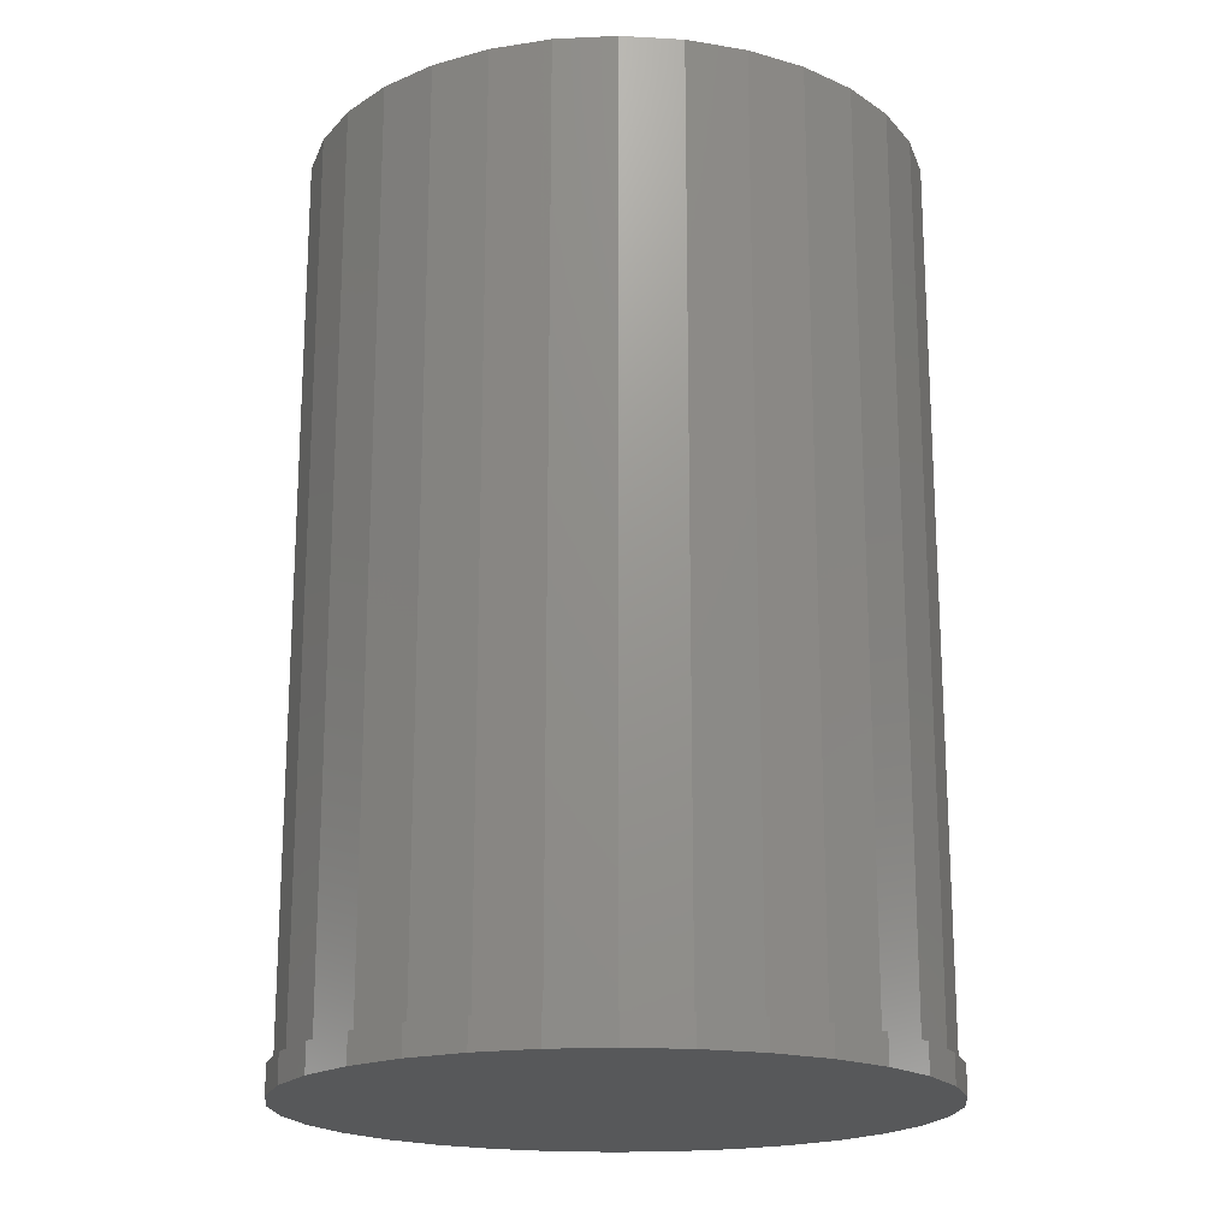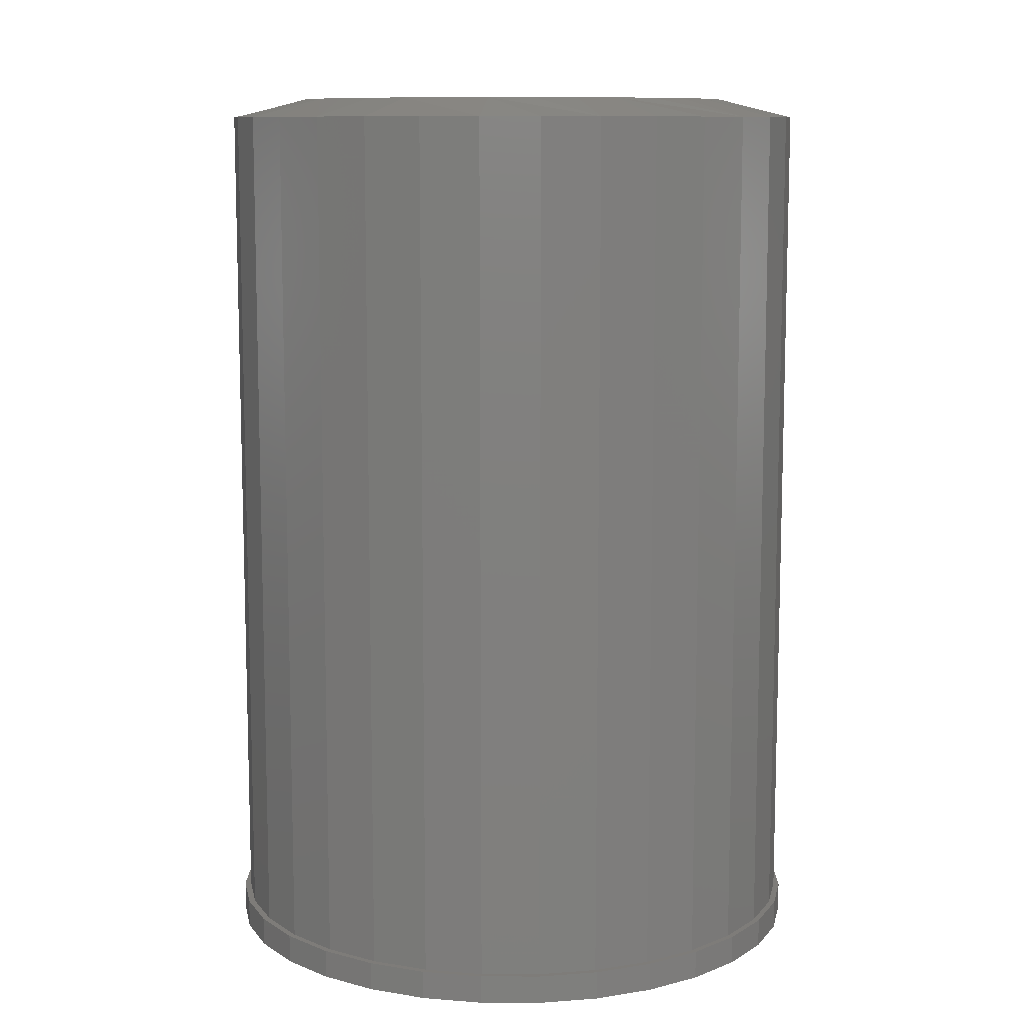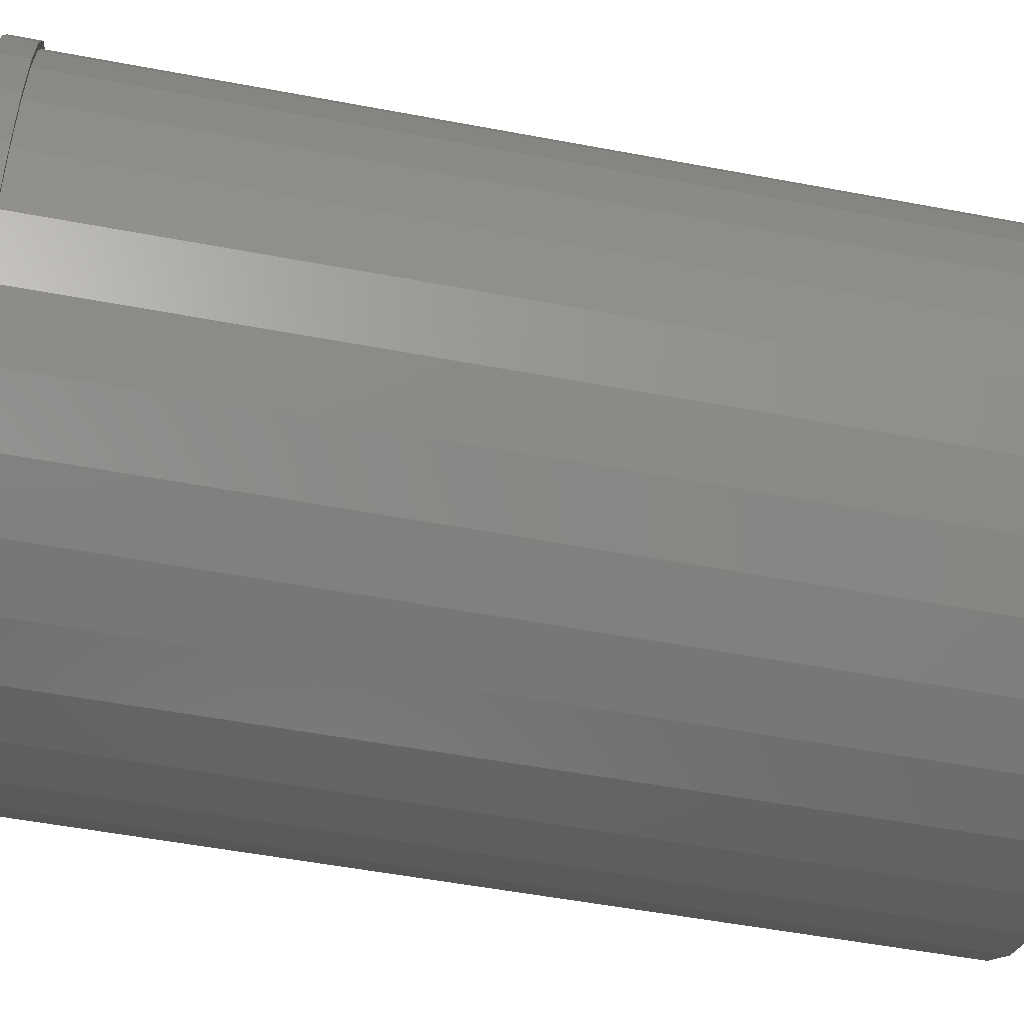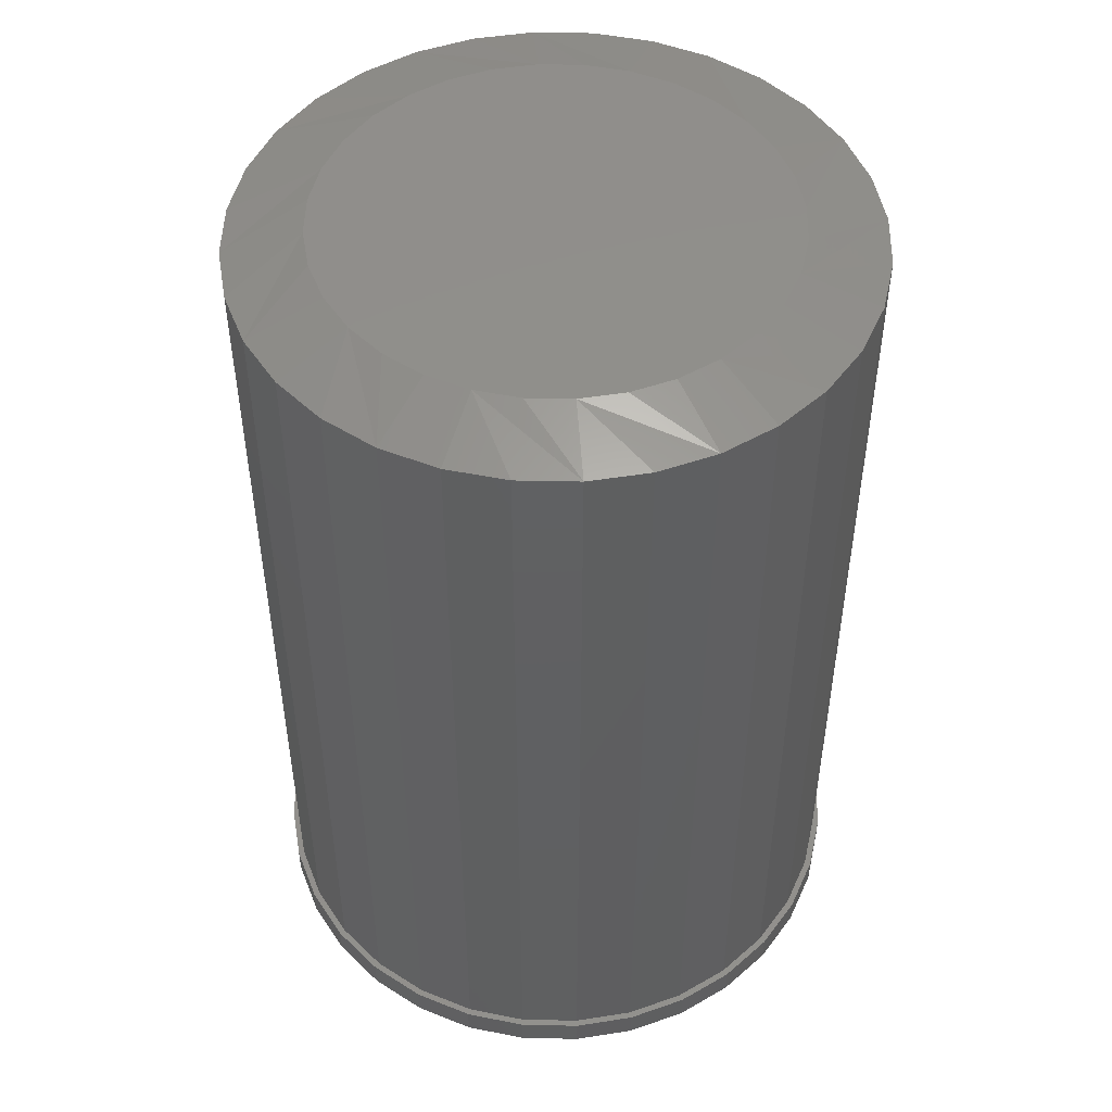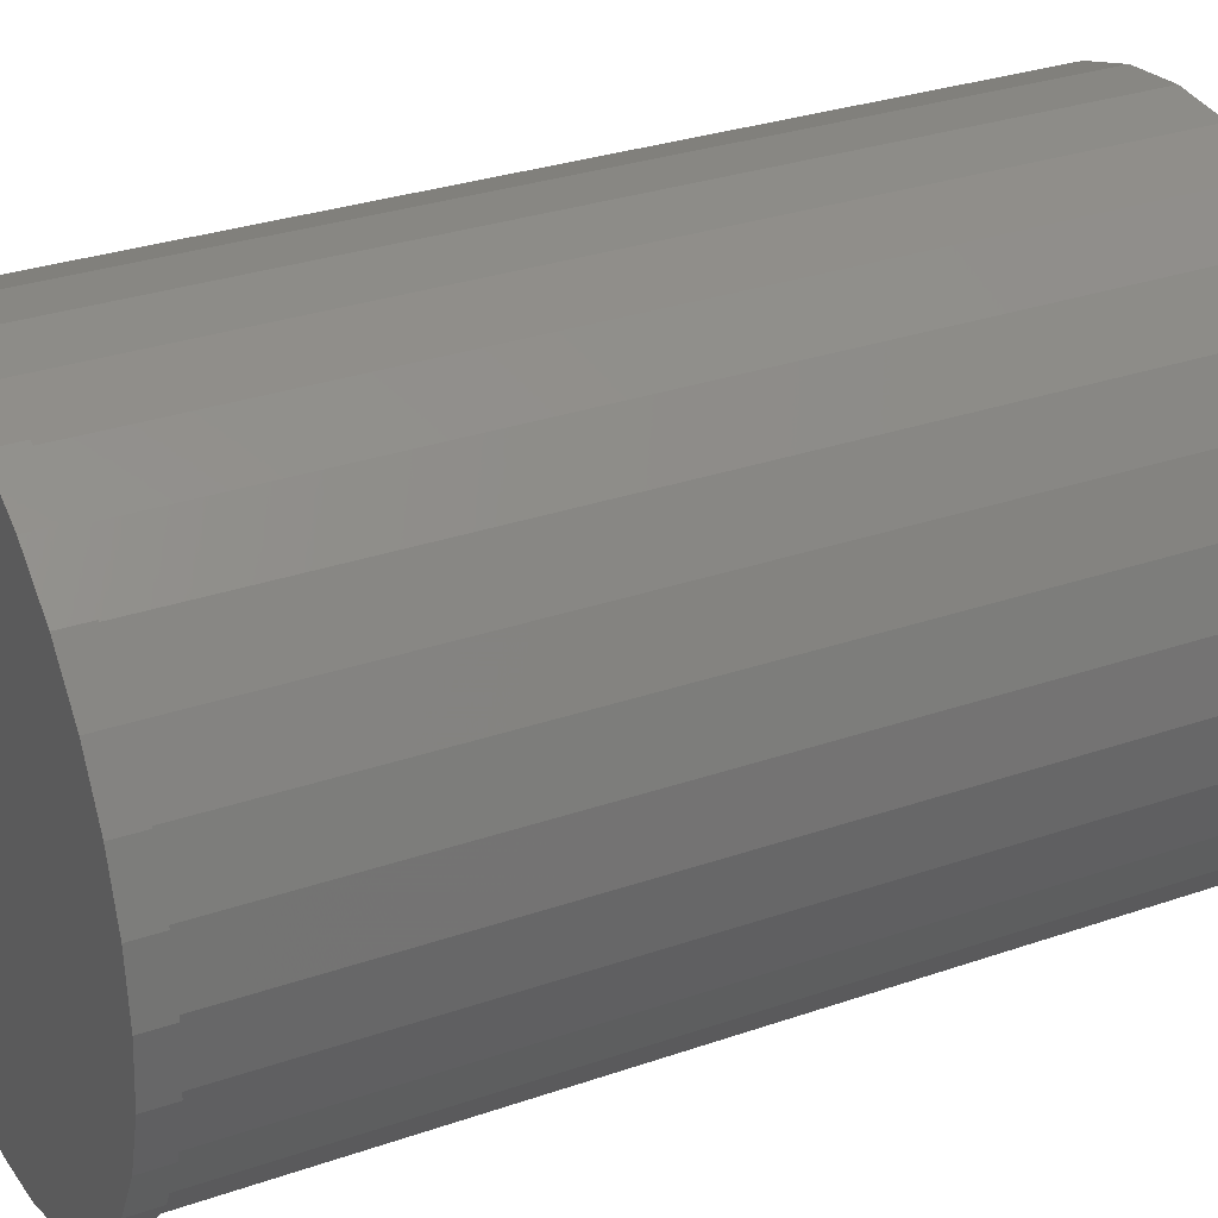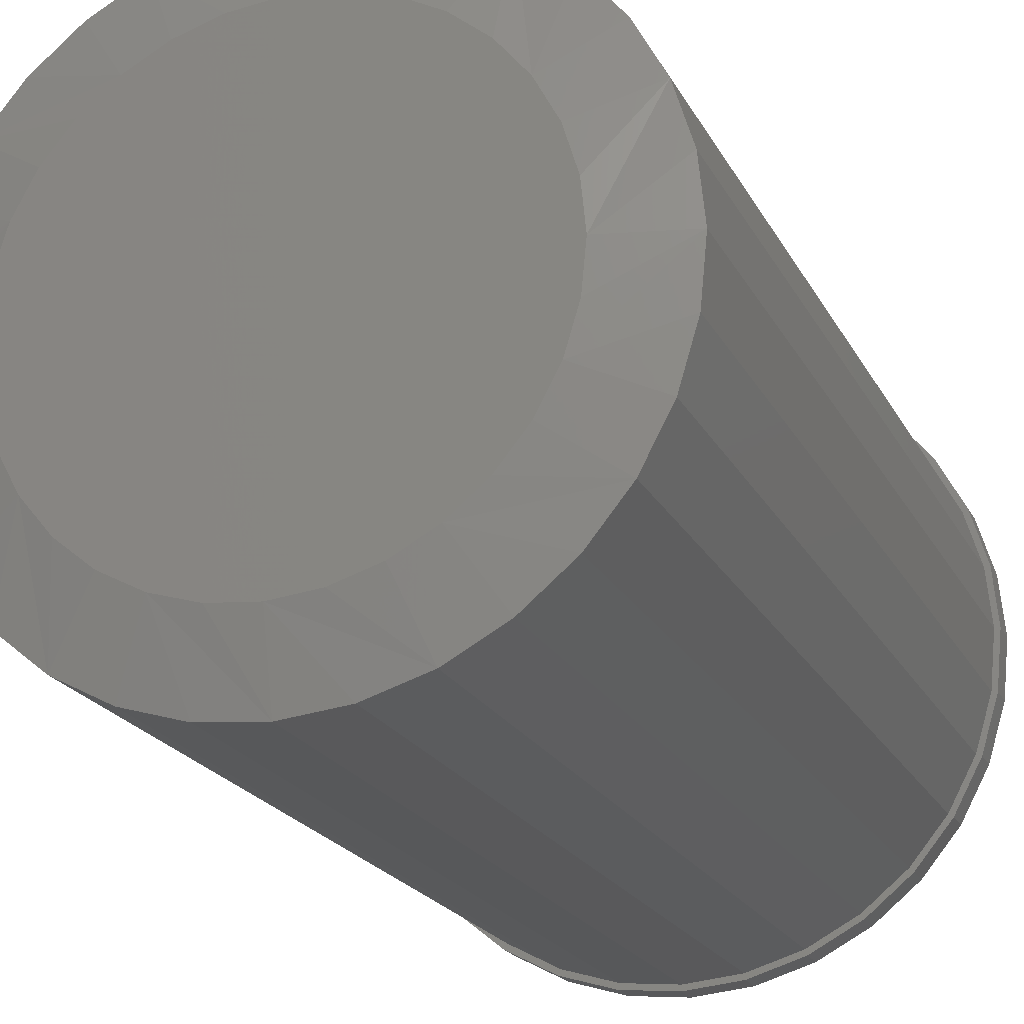
<metadata>
{"format":"stl","ext":"stl","renderer":"f3d","projection":"perspective","resolution":1024,"background":"white","views":[{"elev":-19.0,"azim":123.3,"up":"+Z"},{"elev":10.1,"azim":6.0,"up":"+Z"},{"elev":-52.6,"azim":-101.5,"up":"+Y"},{"elev":49.0,"azim":-94.3,"up":"+Z"},{"elev":30.1,"azim":-116.8,"up":"+Y"},{"elev":-20.9,"azim":20.8,"up":"+Y"}]}
</metadata>
<code>
# stl→obj: 160 verts, 316 faces
v -0.03322 0.1815 0.75
v 0.03898 0.1815 0.75
v 0.002878 0.185 0.75
v -0.06793 0.1709 0.75
v 0.07369 0.1709 0.75
v 0.07369 -0.1709 0.75
v -0.03322 -0.1815 0.75
v 0.03898 -0.1815 0.75
v 0.002878 -0.185 0.75
v 0.1057 0.1538 0.75
v -0.09992 0.1538 0.75
v 0.1337 0.1308 0.75
v -0.128 0.1308 0.75
v 0.1567 0.1028 0.75
v -0.151 0.1028 0.75
v 0.1738 0.07081 0.75
v -0.1681 0.07081 0.75
v 0.1844 0.0361 0.75
v -0.1786 0.0361 0.75
v 0.1879 1.65e-16 0.75
v -0.1822 9.025e-08 0.75
v 0.1844 -0.0361 0.75
v -0.1786 -0.0361 0.75
v 0.1738 -0.07081 0.75
v -0.1681 -0.07081 0.75
v 0.1567 -0.1028 0.75
v -0.151 -0.1028 0.75
v 0.1337 -0.1308 0.75
v -0.128 -0.1308 0.75
v 0.1057 -0.1538 0.75
v -0.09992 -0.1538 0.75
v -0.06793 -0.1709 0.75
v 0.2504 0 0.02344
v 0.2504 -6.063e-17 0.7344
v 0.2457 -0.04829 0.02344
v 0.2457 -0.04829 0.7344
v 0.2316 -0.09473 0.02344
v 0.2316 -0.09473 0.7344
v 0.2087 -0.1375 0.02344
v 0.2087 -0.1375 0.7344
v 0.1779 -0.175 0.02344
v 0.1779 -0.175 0.7344
v 0.1404 -0.2058 0.02344
v 0.1404 -0.2058 0.7344
v 0.09761 -0.2287 0.02344
v 0.09761 -0.2287 0.7344
v 0.05117 -0.2428 0.02344
v 0.05117 -0.2428 0.7344
v 0.002878 -0.2475 0.02344
v 0.002878 -0.2475 0.7344
v -0.04541 -0.2428 0.02344
v -0.04541 -0.2428 0.7344
v -0.09185 -0.2287 0.02344
v -0.09185 -0.2287 0.7344
v -0.1346 -0.2058 0.02344
v -0.1346 -0.2058 0.7344
v -0.1722 -0.175 0.02344
v -0.1722 -0.175 0.7344
v -0.2029 -0.1375 0.02344
v -0.2029 -0.1375 0.7344
v -0.2258 -0.09473 0.02344
v -0.2258 -0.09473 0.7344
v -0.2399 -0.04829 0.02344
v -0.2399 -0.04829 0.7344
v -0.2447 1.402e-16 0.02344
v -0.2447 1.402e-16 0.7344
v -0.2399 0.04829 0.02344
v -0.2399 0.04829 0.7344
v -0.2258 0.09473 0.02344
v -0.2258 0.09473 0.7344
v -0.2029 0.1375 0.02344
v -0.2029 0.1375 0.7344
v -0.1722 0.175 0.02344
v -0.1722 0.175 0.7344
v -0.1346 0.2058 0.02344
v -0.1346 0.2058 0.7344
v -0.09185 0.2287 0.02344
v -0.09185 0.2287 0.7344
v -0.04541 0.2428 0.02344
v -0.04541 0.2428 0.7344
v 0.002878 0.2475 0.02344
v 0.002878 0.2475 0.7344
v 0.05117 0.2428 0.02344
v 0.05117 0.2428 0.7344
v 0.09761 0.2287 0.02344
v 0.09761 0.2287 0.7344
v 0.1404 0.2058 0.02344
v 0.1404 0.2058 0.7344
v 0.1779 0.175 0.02344
v 0.1779 0.175 0.7344
v 0.2087 0.1375 0.02344
v 0.2087 0.1375 0.7344
v 0.2316 0.09473 0.02344
v 0.2316 0.09473 0.7344
v 0.2457 0.04829 0.02344
v 0.2457 0.04829 0.7344
v 0.002632 0.2526 0
v 0.05192 0.2478 0
v -0.04665 0.2478 0
v -0.09405 0.2334 0
v 0.09931 0.2334 0
v 0.05192 -0.2478 0
v -0.04665 -0.2478 0
v 0.09931 -0.2334 0
v 0.002632 -0.2526 0
v -0.09405 -0.2334 0
v -0.1377 -0.2101 0
v 0.143 -0.2101 0
v -0.176 -0.1786 0
v 0.1813 -0.1786 0
v -0.2074 -0.1404 0
v 0.2127 -0.1404 0
v -0.2308 -0.09668 0
v 0.236 -0.09668 0
v -0.2451 -0.04929 0
v 0.2504 -0.04929 0
v -0.25 3.094e-17 0
v 0.2553 0 0
v -0.2451 0.04929 0
v 0.2504 0.04929 0
v -0.2308 0.09668 0
v 0.236 0.09668 0
v -0.2074 0.1404 0
v 0.2127 0.1404 0
v -0.176 0.1786 0
v 0.1813 0.1786 0
v -0.1377 0.2101 0
v 0.143 0.2101 0
v -0.04665 0.2478 0.02344
v 0.002632 0.2526 0.02344
v -0.09405 0.2334 0.02344
v -0.1377 0.2101 0.02344
v -0.176 0.1786 0.02344
v -0.2074 0.1404 0.02344
v -0.2308 0.09668 0.02344
v -0.2451 0.04929 0.02344
v -0.2451 -0.04929 0.02344
v -0.2308 -0.09668 0.02344
v -0.2074 -0.1404 0.02344
v -0.176 -0.1786 0.02344
v -0.1377 -0.2101 0.02344
v -0.09405 -0.2334 0.02344
v -0.04665 -0.2478 0.02344
v 0.002632 -0.2526 0.02344
v 0.05192 0.2478 0.02344
v 0.09931 0.2334 0.02344
v 0.143 0.2101 0.02344
v 0.1813 0.1786 0.02344
v 0.2127 0.1404 0.02344
v 0.236 0.09668 0.02344
v 0.2504 0.04929 0.02344
v 0.2504 -0.04929 0.02344
v 0.236 -0.09668 0.02344
v 0.2127 -0.1404 0.02344
v 0.1813 -0.1786 0.02344
v 0.143 -0.2101 0.02344
v 0.09931 -0.2334 0.02344
v 0.05192 -0.2478 0.02344
v 0.2553 0 0.02344
v -0.25 3.094e-17 0.02344
f 1 2 3
f 2 1 4
f 2 4 5
f 6 7 8
f 8 7 9
f 5 4 10
f 10 4 11
f 10 11 12
f 12 11 13
f 12 13 14
f 14 13 15
f 14 15 16
f 16 15 17
f 16 17 18
f 18 17 19
f 18 19 20
f 20 19 21
f 20 21 22
f 22 21 23
f 22 23 24
f 24 23 25
f 24 25 26
f 26 25 27
f 26 27 28
f 28 27 29
f 28 29 30
f 30 29 31
f 30 31 6
f 6 31 32
f 6 32 7
f 33 34 35
f 35 34 36
f 35 36 37
f 37 36 38
f 37 38 39
f 39 38 40
f 39 40 41
f 41 40 42
f 41 42 43
f 43 42 44
f 43 44 45
f 45 44 46
f 45 46 47
f 47 46 48
f 47 48 49
f 49 48 50
f 49 50 51
f 51 50 52
f 51 52 53
f 53 52 54
f 53 54 55
f 55 54 56
f 55 56 57
f 57 56 58
f 57 58 59
f 59 58 60
f 59 60 61
f 61 60 62
f 61 62 63
f 63 62 64
f 63 64 65
f 65 64 66
f 65 66 67
f 67 66 68
f 67 68 69
f 69 68 70
f 69 70 71
f 71 70 72
f 71 72 73
f 73 72 74
f 73 74 75
f 75 74 76
f 75 76 77
f 77 76 78
f 77 78 79
f 79 78 80
f 79 80 81
f 81 80 82
f 81 82 83
f 83 82 84
f 83 84 85
f 85 84 86
f 85 86 87
f 87 86 88
f 87 88 89
f 89 88 90
f 89 90 91
f 91 90 92
f 91 92 93
f 93 92 94
f 93 94 95
f 95 94 96
f 95 96 33
f 33 96 34
f 58 56 27
f 23 62 25
f 52 50 32
f 29 56 31
f 29 27 56
f 42 40 30
f 8 46 6
f 8 9 46
f 28 40 26
f 28 30 40
f 7 32 50
f 9 7 50
f 9 50 48
f 48 46 9
f 21 66 64
f 21 64 62
f 21 62 23
f 34 20 22
f 34 22 24
f 34 24 36
f 58 27 60
f 60 27 25
f 60 25 62
f 52 32 54
f 54 32 31
f 54 31 56
f 42 30 44
f 44 30 6
f 44 6 46
f 36 24 38
f 38 24 26
f 38 26 40
f 90 88 14
f 18 94 16
f 84 82 5
f 12 88 10
f 12 14 88
f 74 72 11
f 1 78 4
f 1 3 78
f 13 72 15
f 13 11 72
f 2 5 82
f 3 2 82
f 3 82 80
f 80 78 3
f 20 34 96
f 20 96 94
f 20 94 18
f 66 21 19
f 66 19 17
f 66 17 68
f 90 14 92
f 92 14 16
f 92 16 94
f 84 5 86
f 86 5 10
f 86 10 88
f 74 11 76
f 76 11 4
f 76 4 78
f 68 17 70
f 70 17 15
f 70 15 72
f 97 98 99
f 100 99 98
f 101 100 98
f 102 103 104
f 105 103 102
f 103 106 104
f 104 106 107
f 104 107 108
f 108 107 109
f 108 109 110
f 110 109 111
f 110 111 112
f 112 111 113
f 112 113 114
f 114 113 115
f 114 115 116
f 116 115 117
f 116 117 118
f 118 117 119
f 118 119 120
f 120 119 121
f 120 121 122
f 122 121 123
f 122 123 124
f 124 123 125
f 124 125 126
f 126 125 127
f 126 127 128
f 128 127 100
f 128 100 101
f 129 81 130
f 79 81 129
f 129 131 79
f 79 131 77
f 77 131 132
f 77 132 75
f 75 132 133
f 75 133 73
f 73 133 134
f 73 134 71
f 71 134 135
f 71 135 69
f 69 135 136
f 69 136 67
f 65 137 63
f 61 63 137
f 137 138 61
f 59 61 138
f 138 139 59
f 57 59 139
f 139 140 57
f 55 57 140
f 140 141 55
f 53 55 141
f 141 142 53
f 51 53 142
f 142 143 51
f 51 143 49
f 49 143 144
f 81 145 130
f 145 81 83
f 145 83 146
f 83 85 146
f 147 146 85
f 85 87 147
f 148 147 87
f 87 89 148
f 149 148 89
f 89 91 149
f 150 149 91
f 91 93 150
f 150 93 95
f 150 95 151
f 33 151 95
f 152 35 37
f 152 37 153
f 153 37 39
f 153 39 154
f 154 39 41
f 154 41 155
f 155 41 43
f 155 43 156
f 156 43 45
f 156 45 157
f 157 45 47
f 157 47 158
f 158 47 49
f 158 49 144
f 159 151 33
f 159 33 35
f 159 35 152
f 160 137 65
f 160 65 67
f 160 67 136
f 118 159 116
f 116 159 152
f 116 152 114
f 114 152 153
f 114 153 112
f 112 153 154
f 112 154 110
f 110 154 155
f 110 155 108
f 108 155 156
f 108 156 104
f 104 156 157
f 104 157 102
f 102 157 158
f 102 158 105
f 105 158 144
f 105 144 103
f 103 144 143
f 103 143 106
f 106 143 142
f 106 142 107
f 107 142 141
f 107 141 109
f 109 141 140
f 109 140 111
f 111 140 139
f 111 139 113
f 113 139 138
f 113 138 115
f 115 138 137
f 115 137 117
f 117 137 160
f 117 160 119
f 119 160 136
f 119 136 121
f 121 136 135
f 121 135 123
f 123 135 134
f 123 134 125
f 125 134 133
f 125 133 127
f 127 133 132
f 127 132 100
f 100 132 131
f 100 131 99
f 99 131 129
f 99 129 97
f 97 129 130
f 97 130 98
f 98 130 145
f 98 145 101
f 101 145 146
f 101 146 128
f 128 146 147
f 128 147 126
f 126 147 148
f 126 148 124
f 124 148 149
f 124 149 122
f 122 149 150
f 122 150 120
f 120 150 151
f 120 151 118
f 118 151 159

</code>
